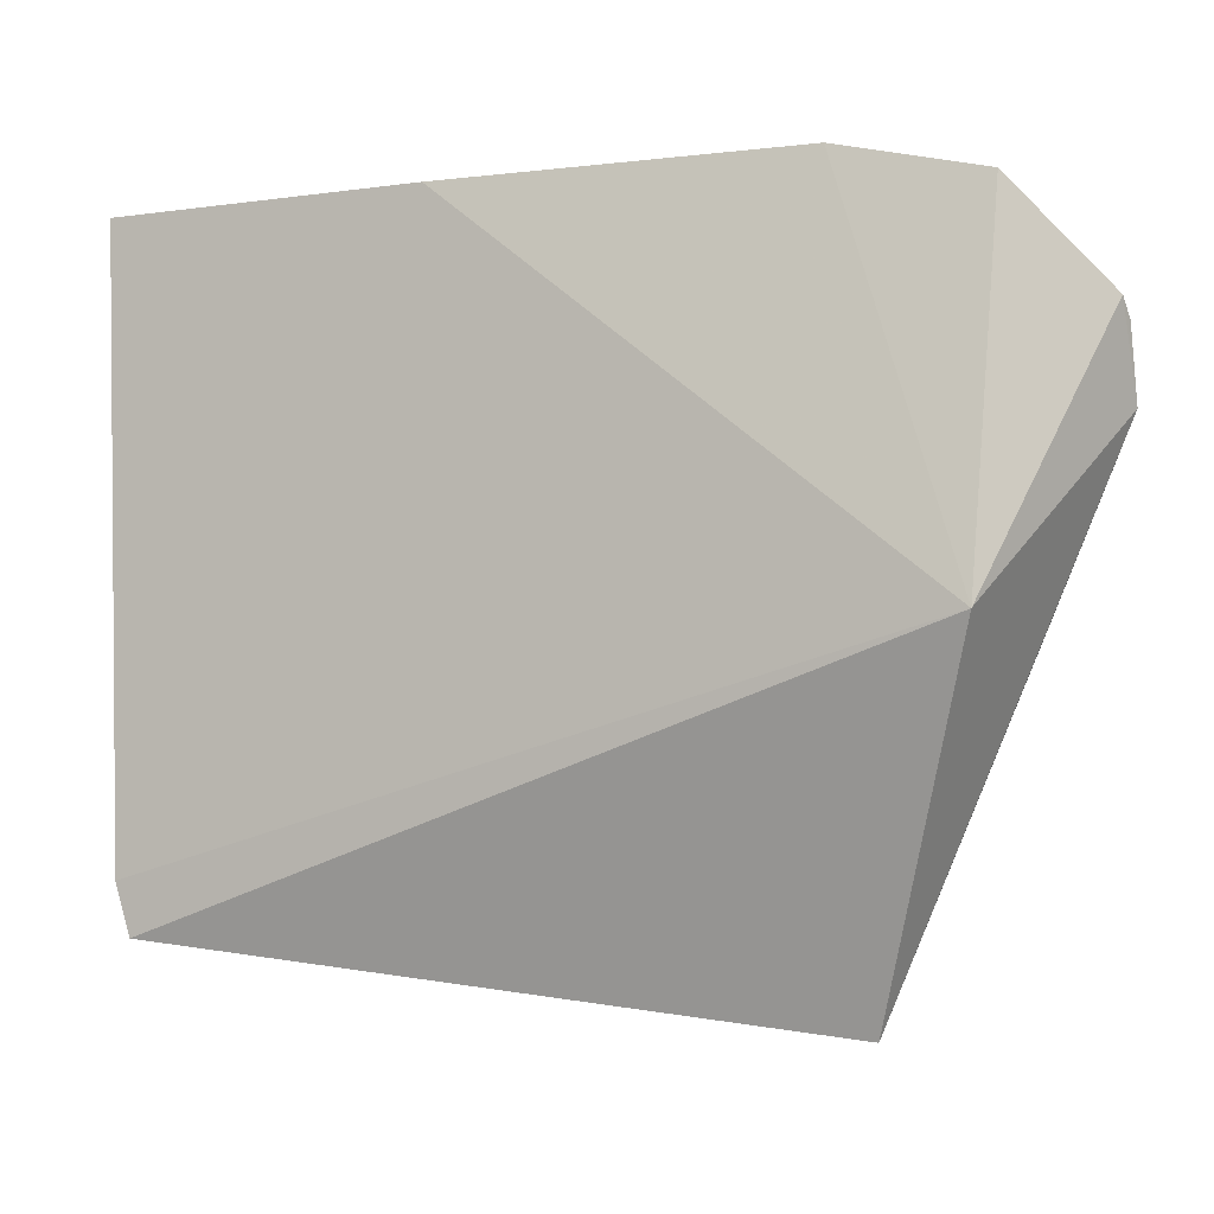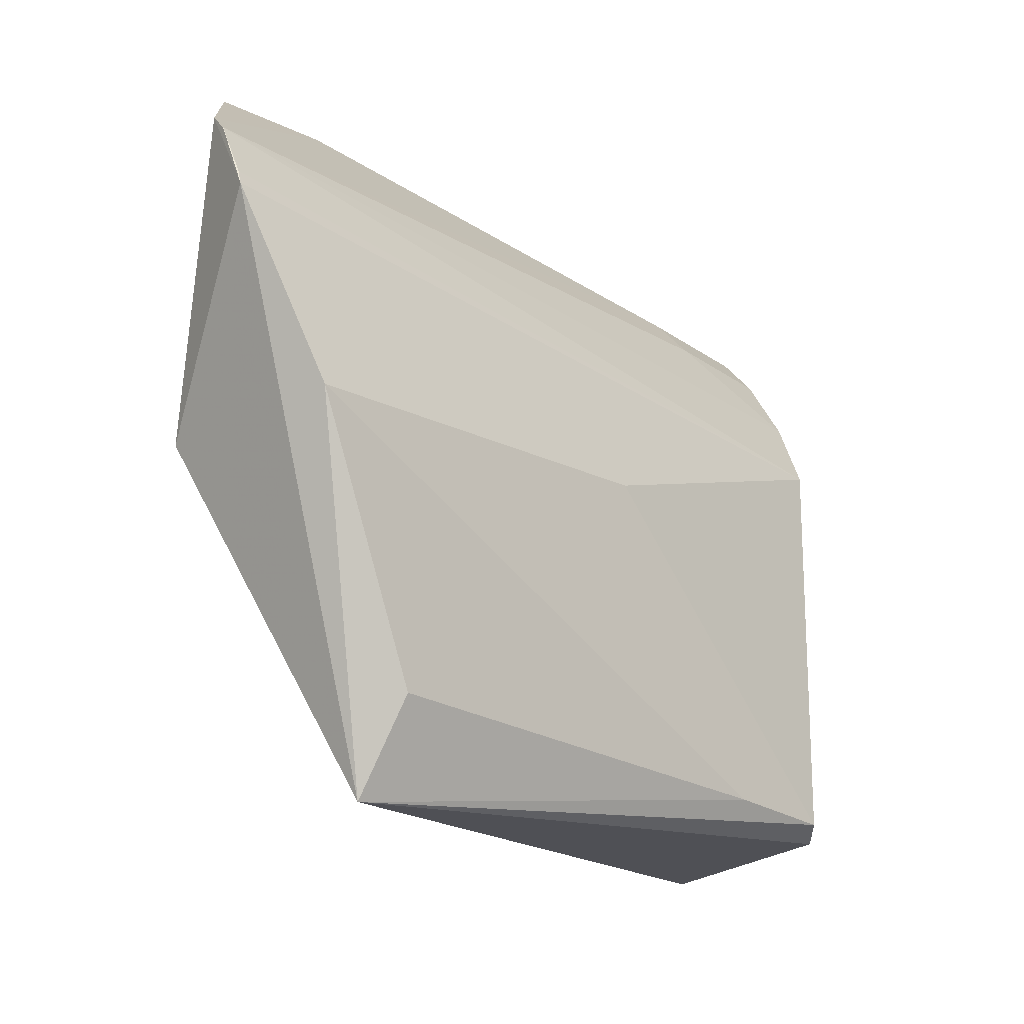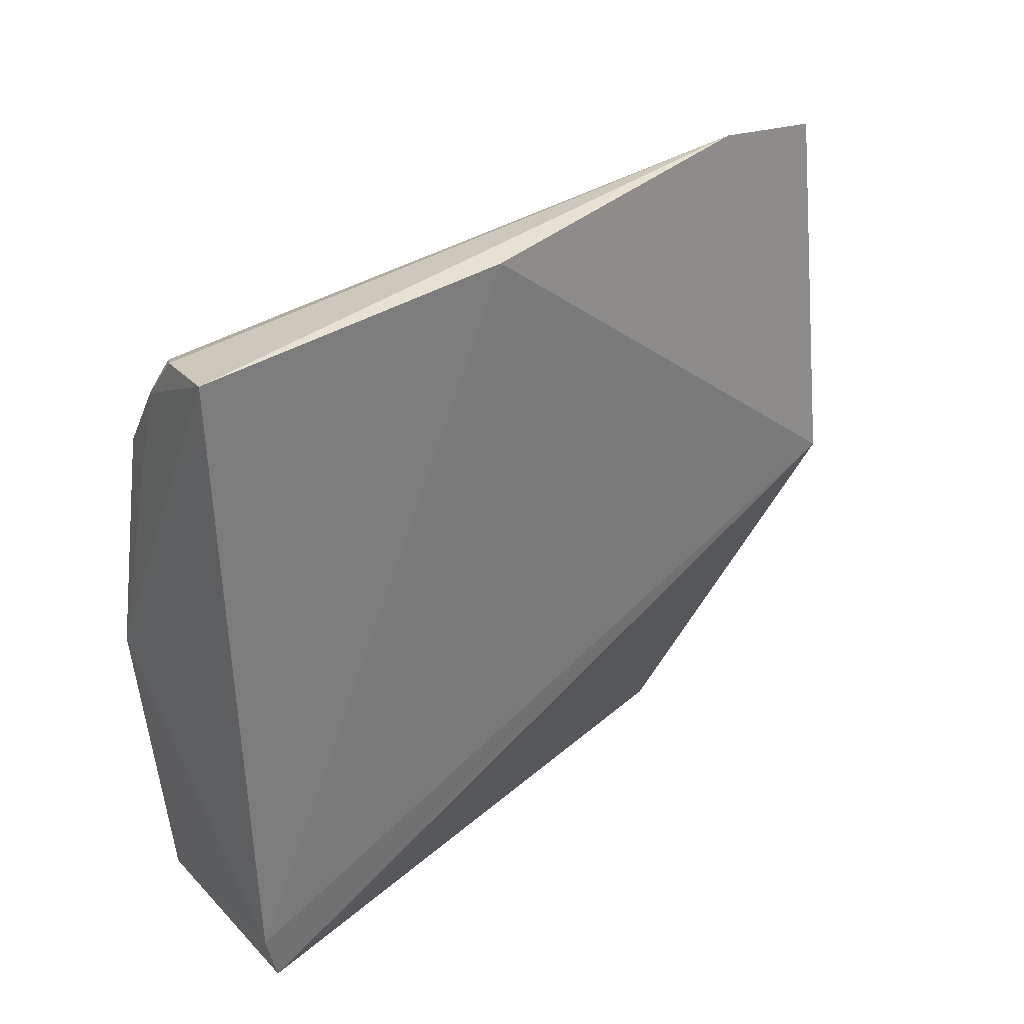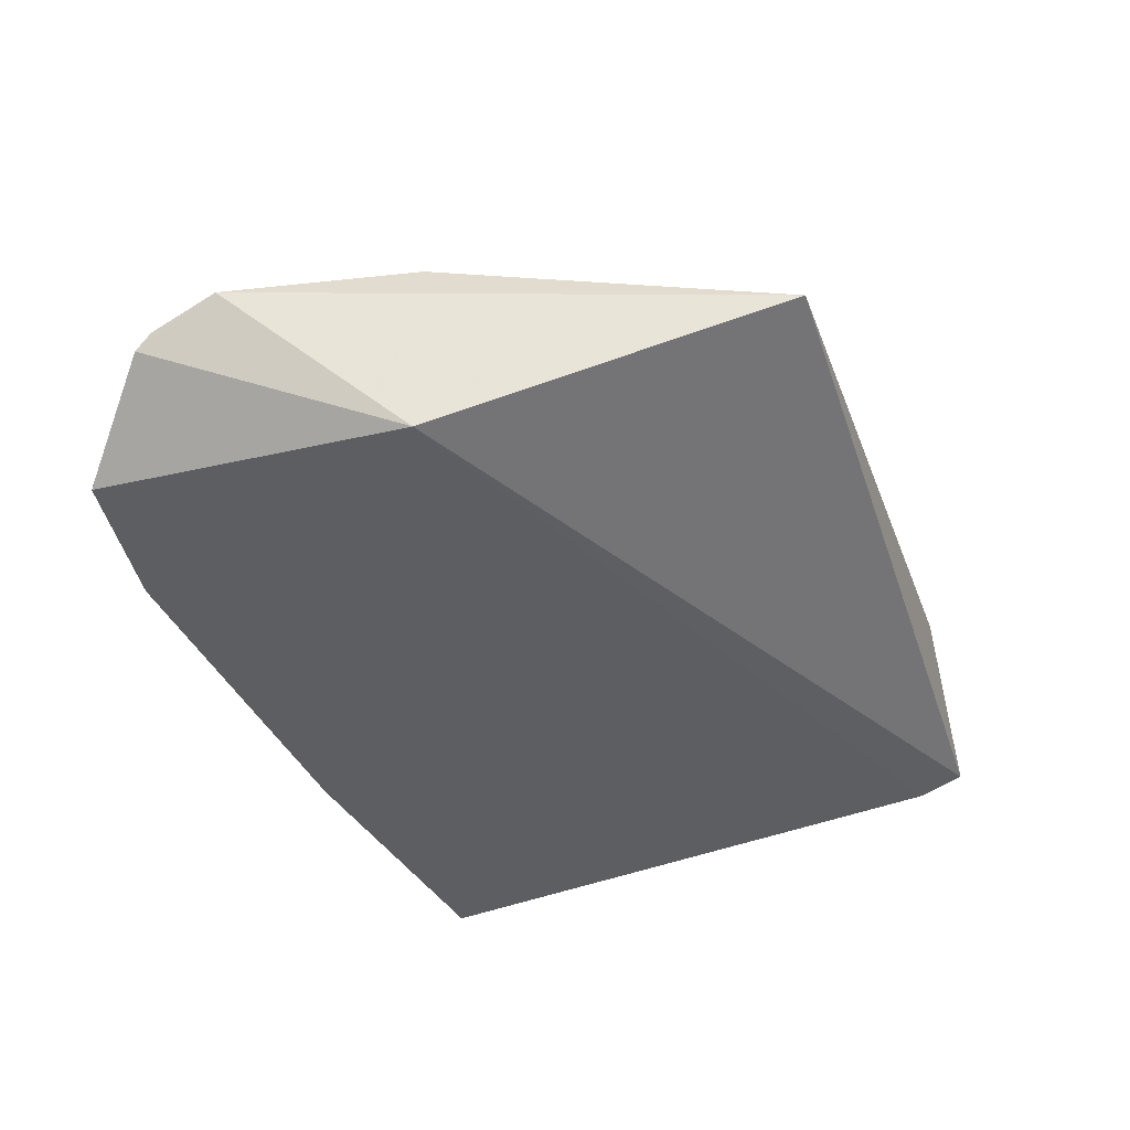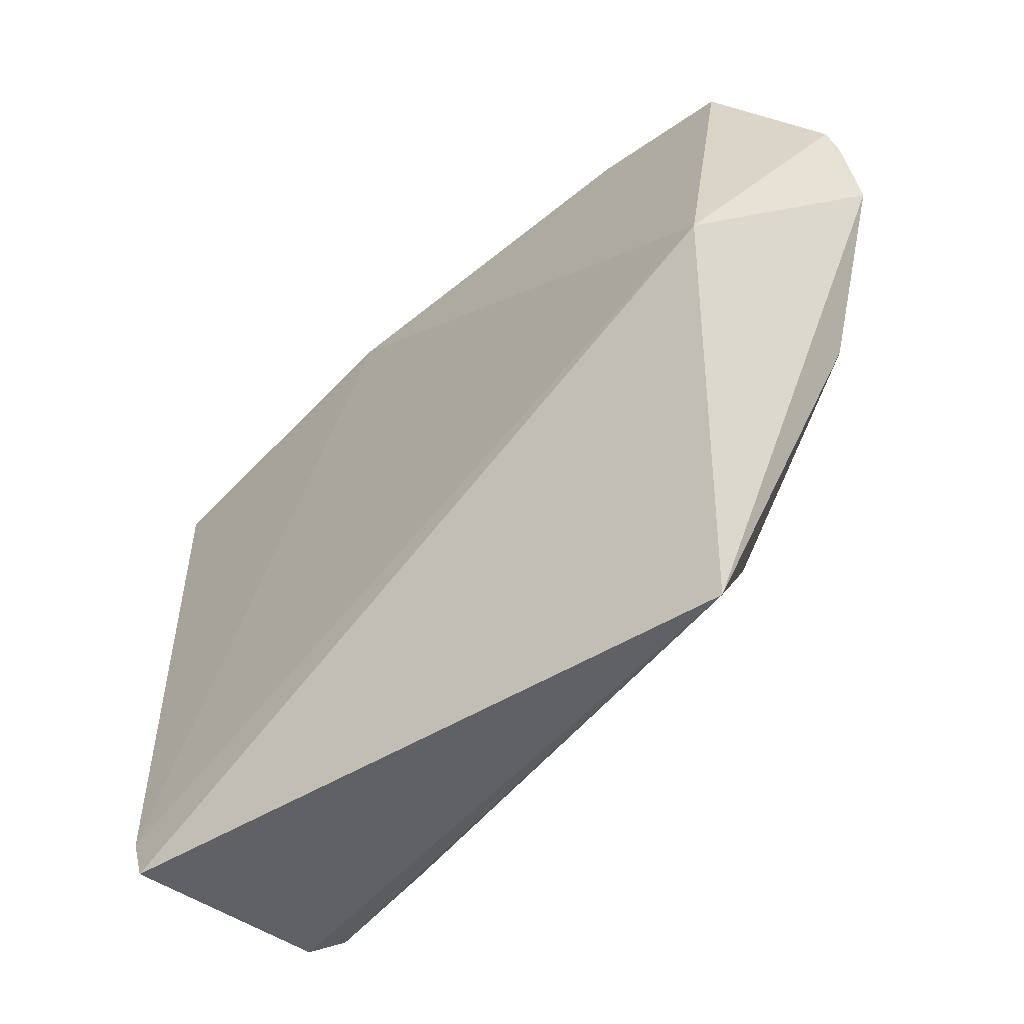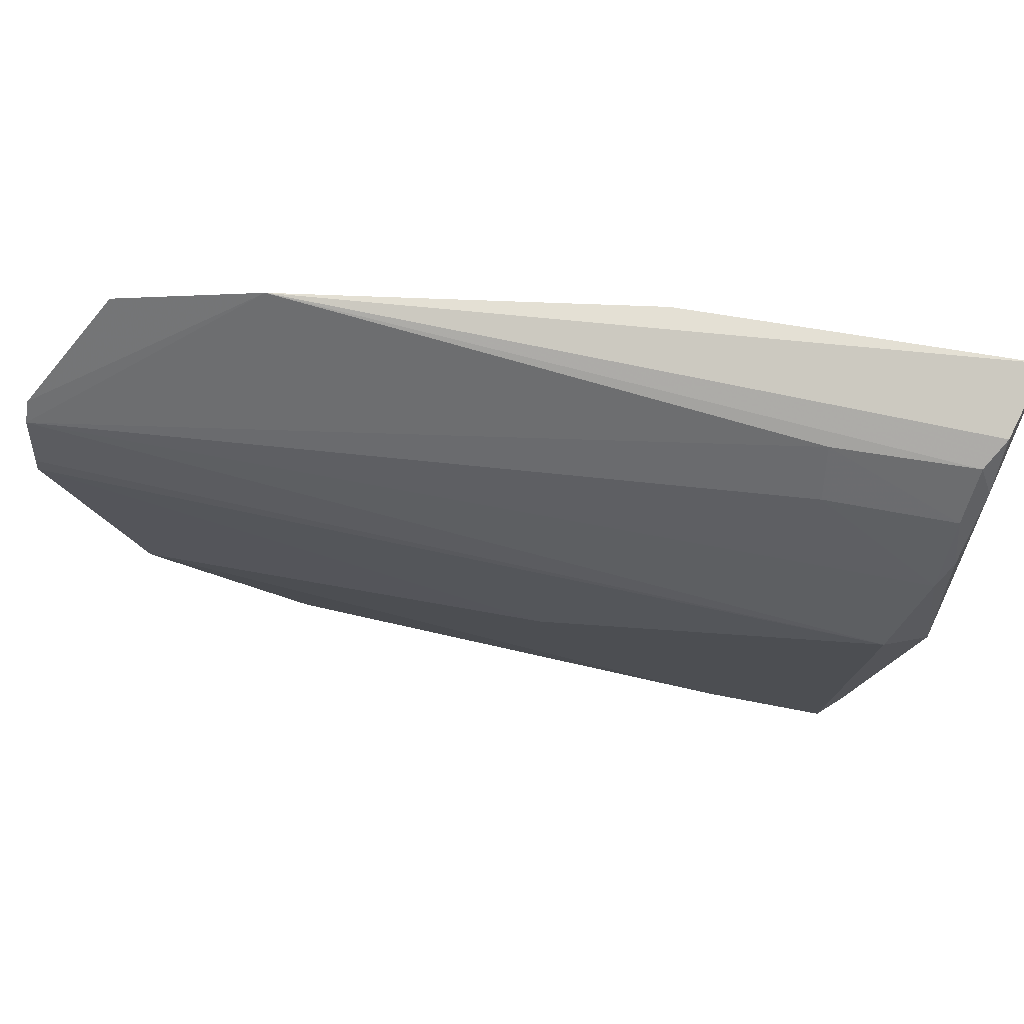
<metadata>
{"format":"obj","ext":"obj","renderer":"f3d","projection":"perspective","resolution":1024,"background":"white","views":[{"elev":-5.5,"azim":25.9,"up":"+Z"},{"elev":-24.3,"azim":130.8,"up":"+Z"},{"elev":32.4,"azim":-44.5,"up":"+Z"},{"elev":-38.2,"azim":116.4,"up":"+Y"},{"elev":-56.8,"azim":47.2,"up":"+Z"},{"elev":75.3,"azim":-171.1,"up":"+Z"}]}
</metadata>
<code>
v -0.04978 0.0278 0.074
v -0.03396 0.03458 0.06479
v -0.09312 0.04054 0.05752
v -0.09432 0.03876 0.02755
v -0.04032 0.02527 0.04597
v -0.04026 0.03953 0.04578
v -0.09878 0.02492 0.07413
v -0.09547 0.0345 0.06885
v -0.03958 0.0289 0.07159
v -0.03398 0.03754 0.05855
v -0.09242 0.04048 0.02832
v -0.04936 0.03449 0.02141
v -0.07512 0.02472 0.07382
v -0.09633 0.02502 0.02718
v -0.08629 0.03175 0.07203
v -0.03382 0.0357 0.06349
v -0.09725 0.03767 0.04936
v -0.0696 0.0407 0.04864
v -0.05014 0.03793 0.0281
v -0.09735 0.02479 0.03083
v -0.09724 0.02987 0.07313
v -0.09513 0.0375 0.06361
v -0.03403 0.03723 0.05958
v -0.08656 0.03433 0.06893
v -0.08371 0.0402 0.02837
v -0.09688 0.02773 0.03118
v -0.09598 0.03175 0.07215
v -0.09695 0.03256 0.06992
v -0.09679 0.03229 0.03738
v -0.09611 0.03616 0.06486
f 9 5 2
f 9 2 1
f 9 1 5
f 10 2 5
f 12 4 11
f 12 10 5
f 12 6 10
f 13 5 1
f 13 1 7
f 14 12 5
f 14 4 12
f 16 2 10
f 16 15 1
f 16 1 2
f 17 11 4
f 17 3 11
f 18 10 6
f 18 3 10
f 18 11 3
f 19 6 12
f 20 13 7
f 20 7 17
f 20 4 14
f 20 14 5
f 20 5 13
f 21 7 1
f 22 16 3
f 22 3 17
f 23 16 10
f 23 10 3
f 23 3 16
f 24 8 15
f 24 15 16
f 24 22 8
f 24 16 22
f 25 18 6
f 25 11 18
f 25 6 19
f 25 19 12
f 25 12 11
f 26 20 17
f 26 4 20
f 27 15 8
f 27 21 1
f 27 1 15
f 28 17 7
f 28 7 21
f 28 27 8
f 28 21 27
f 29 26 17
f 29 17 4
f 29 4 26
f 30 22 17
f 30 17 28
f 30 28 8
f 30 8 22

</code>
